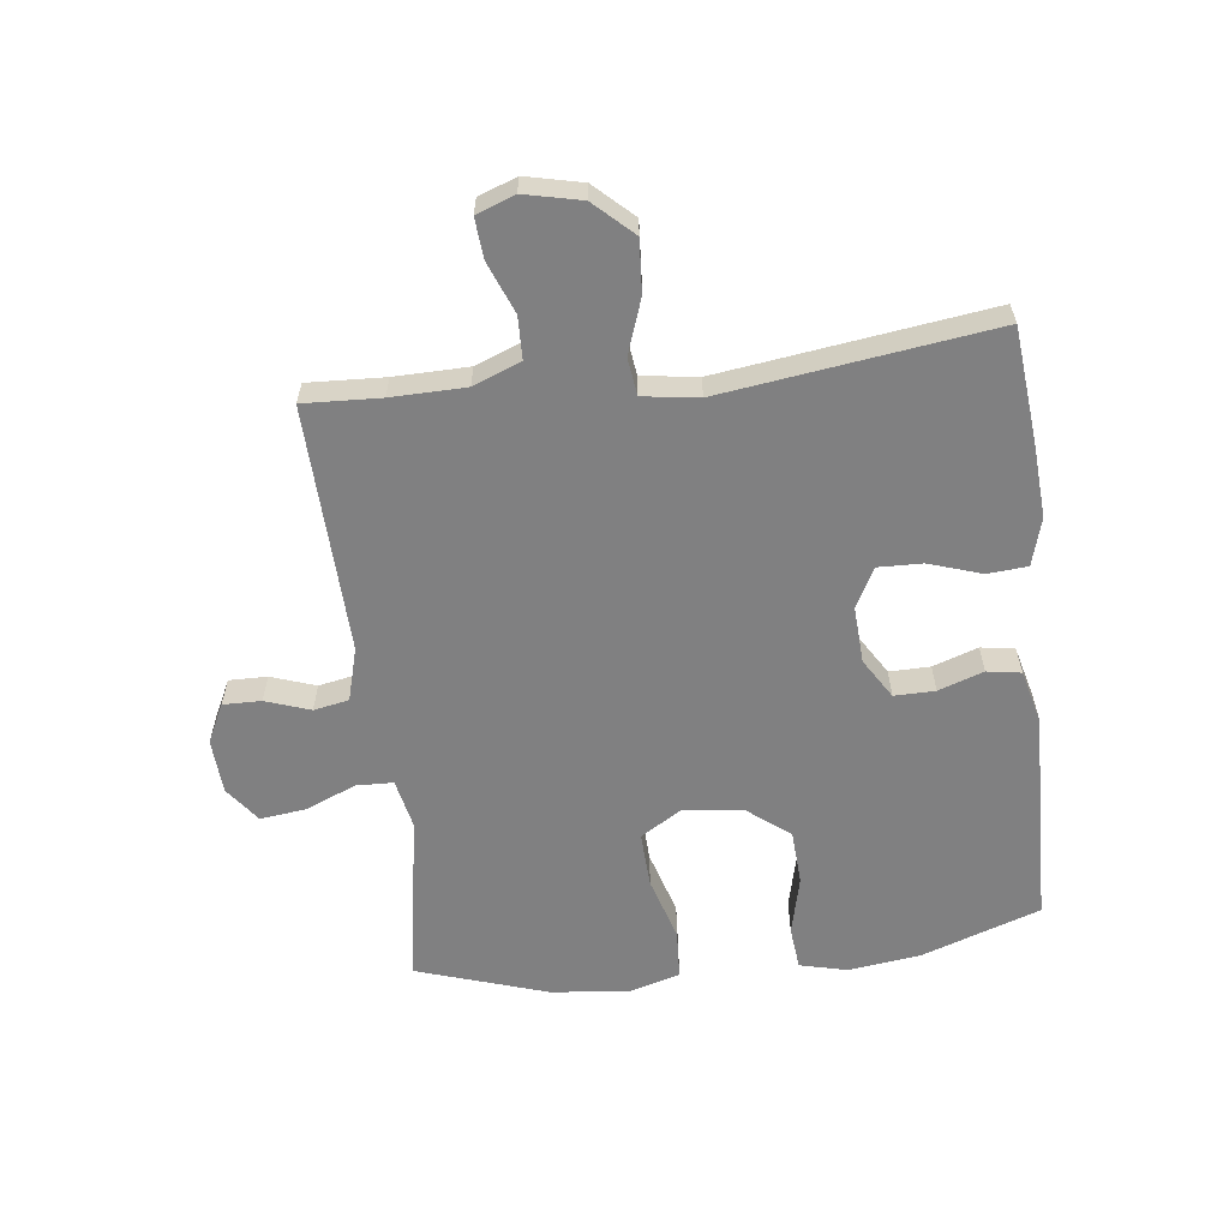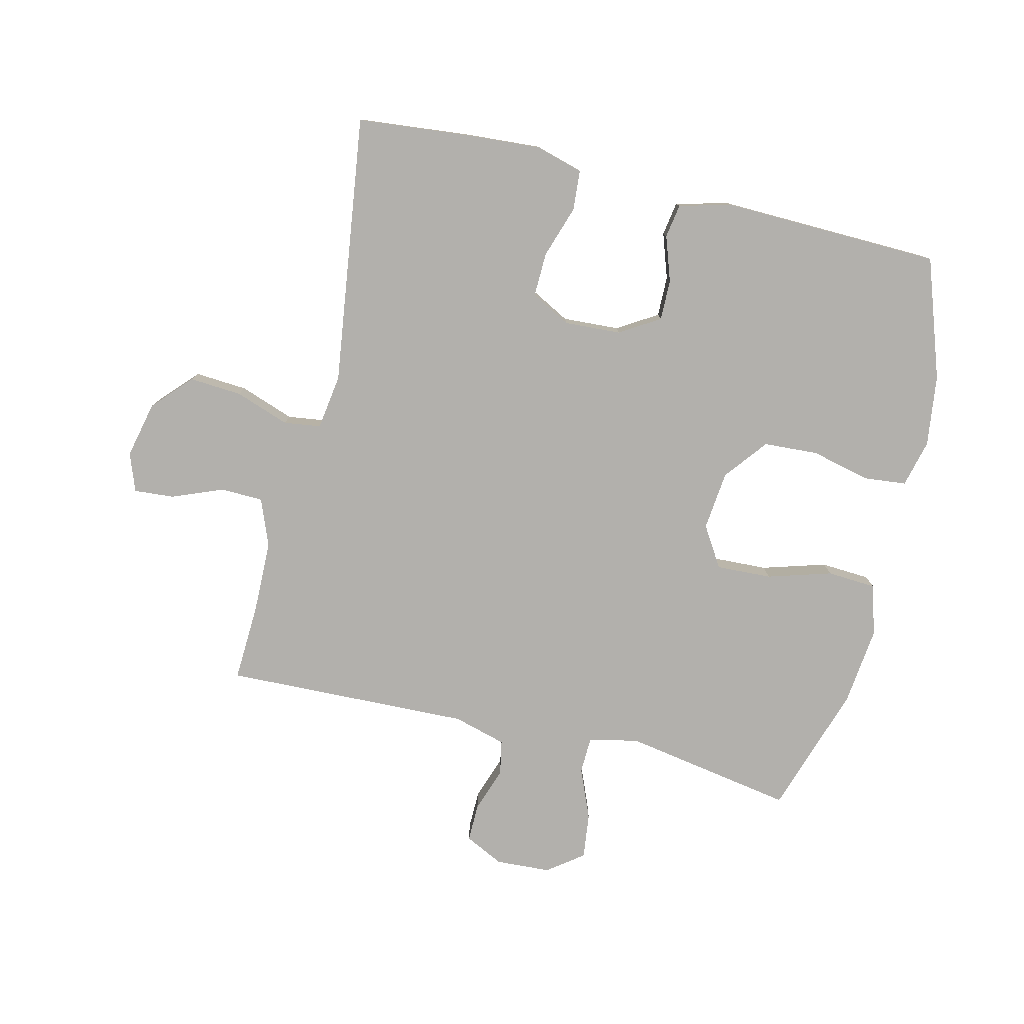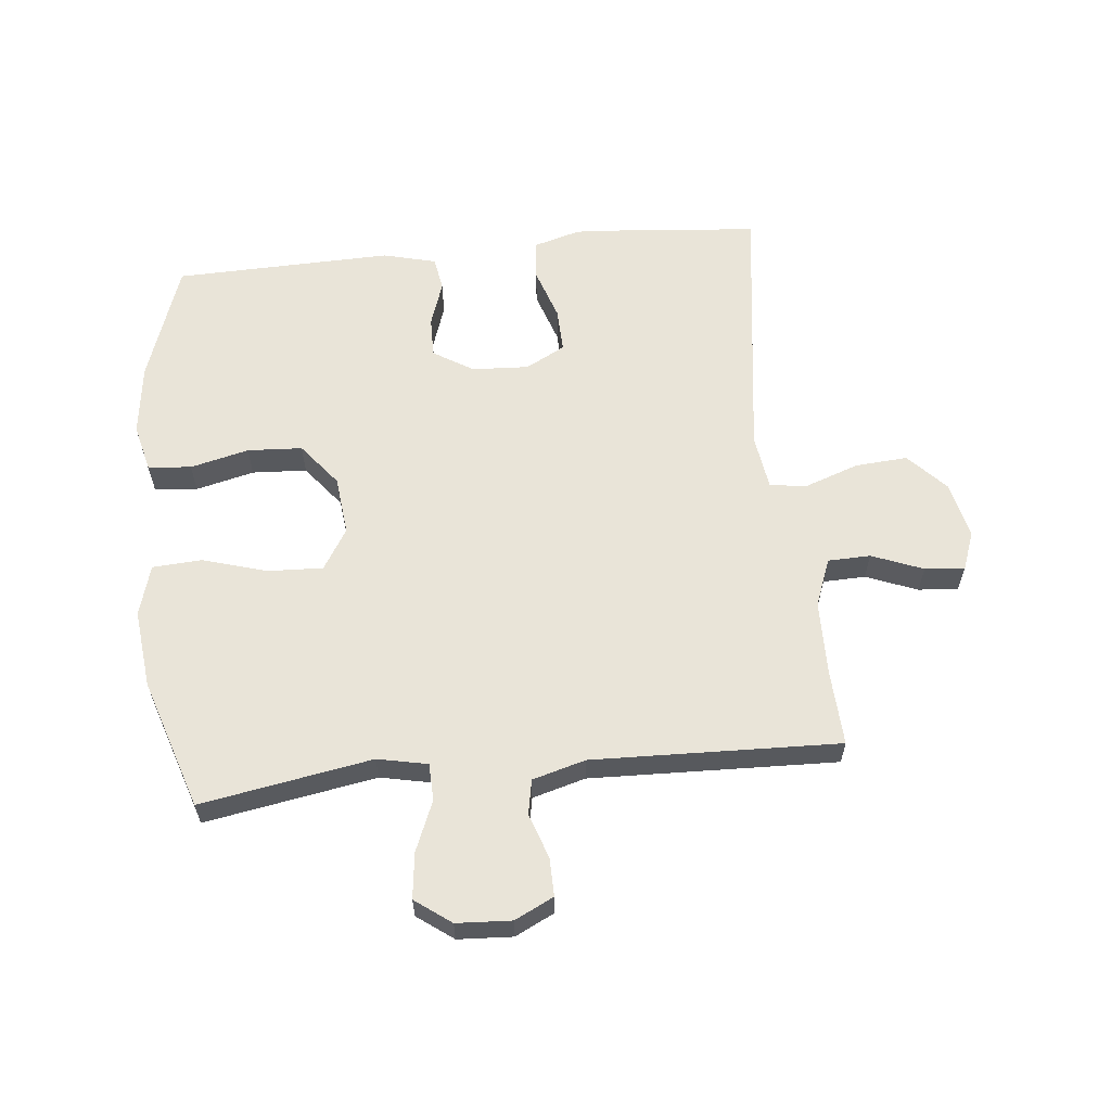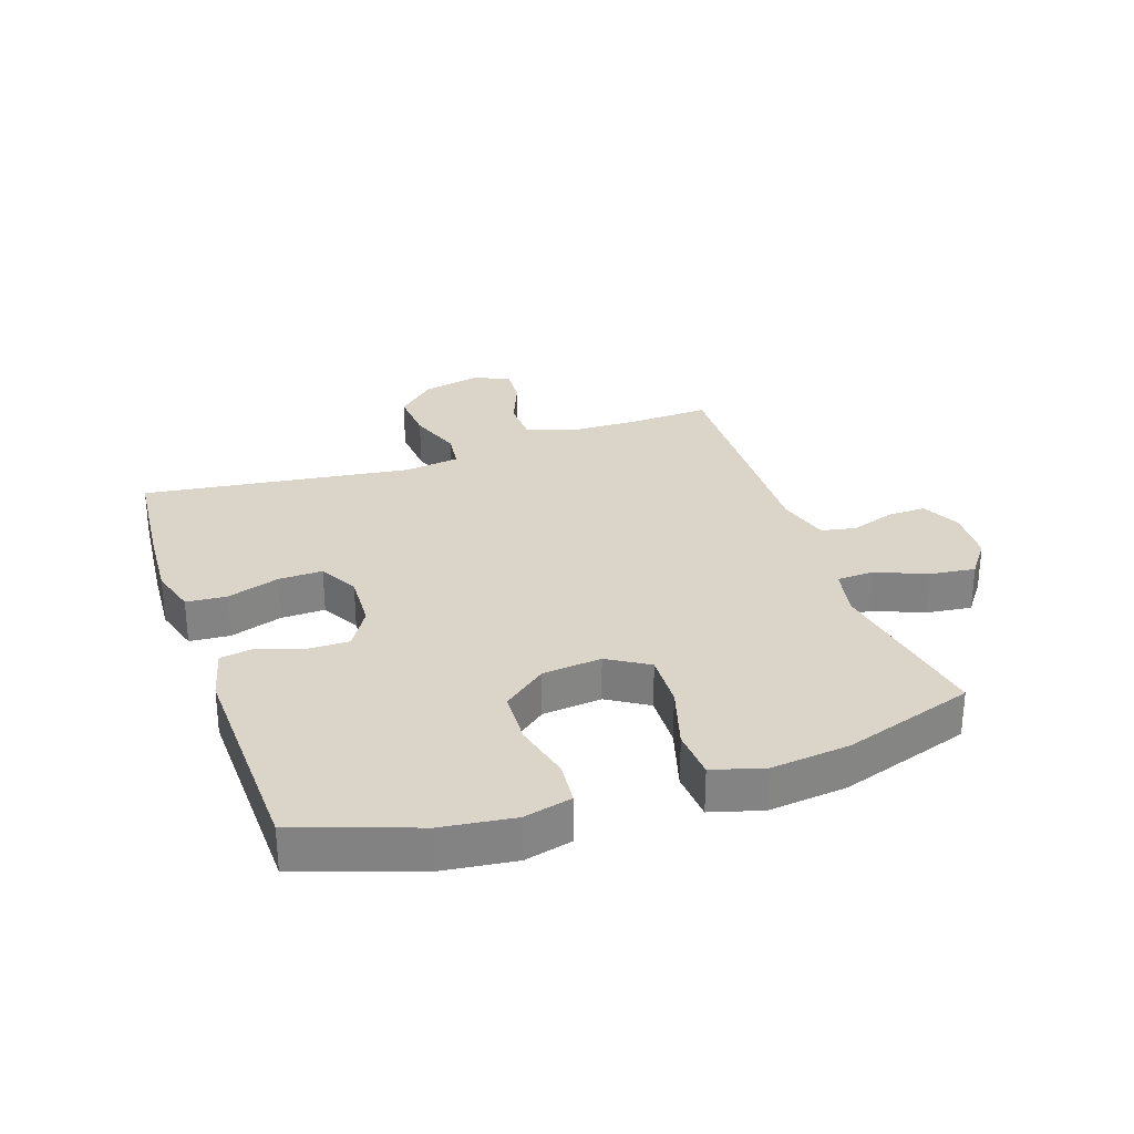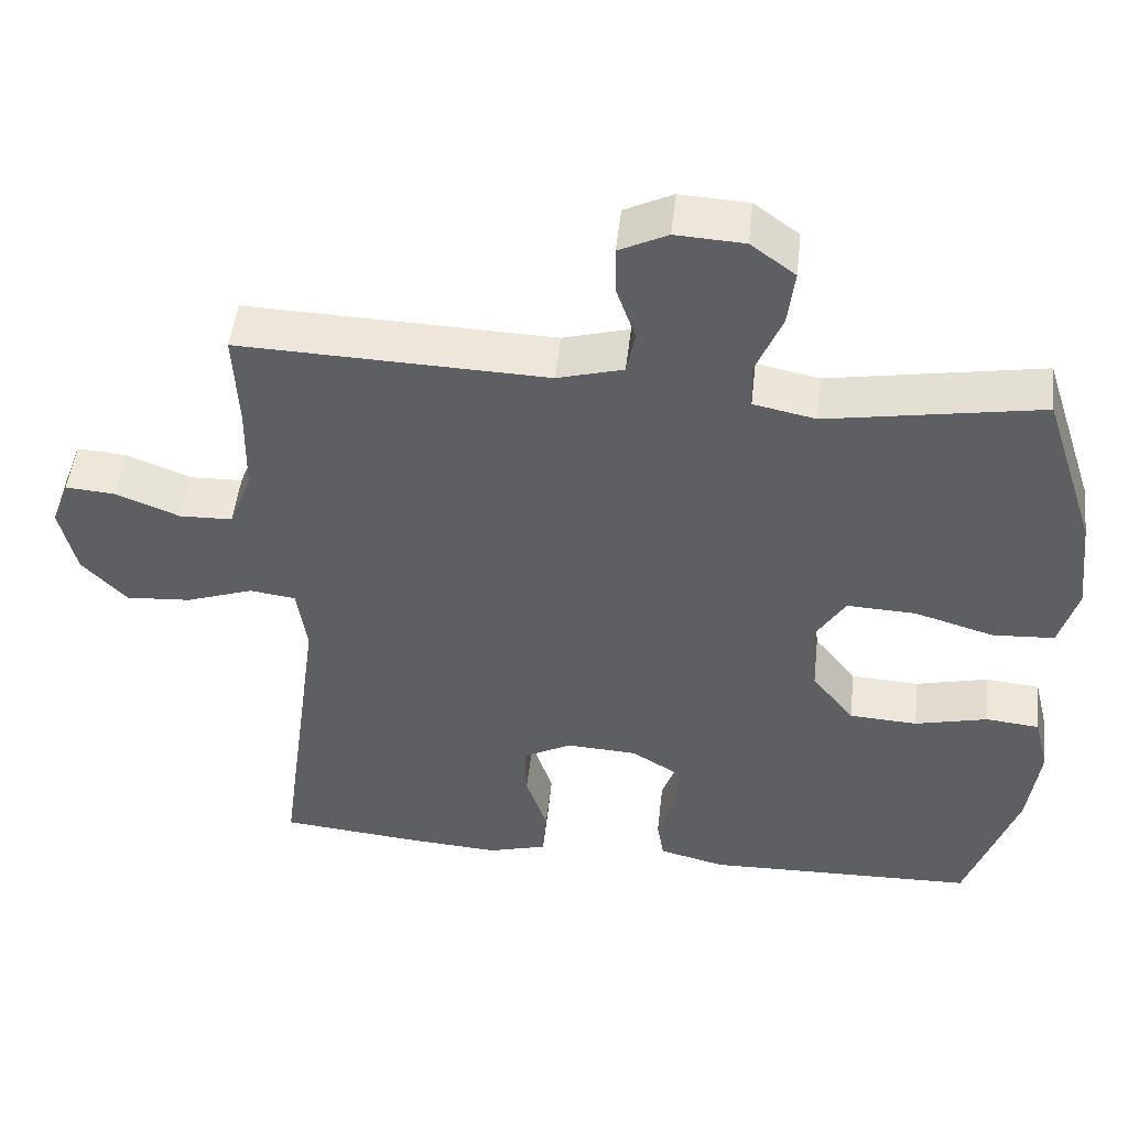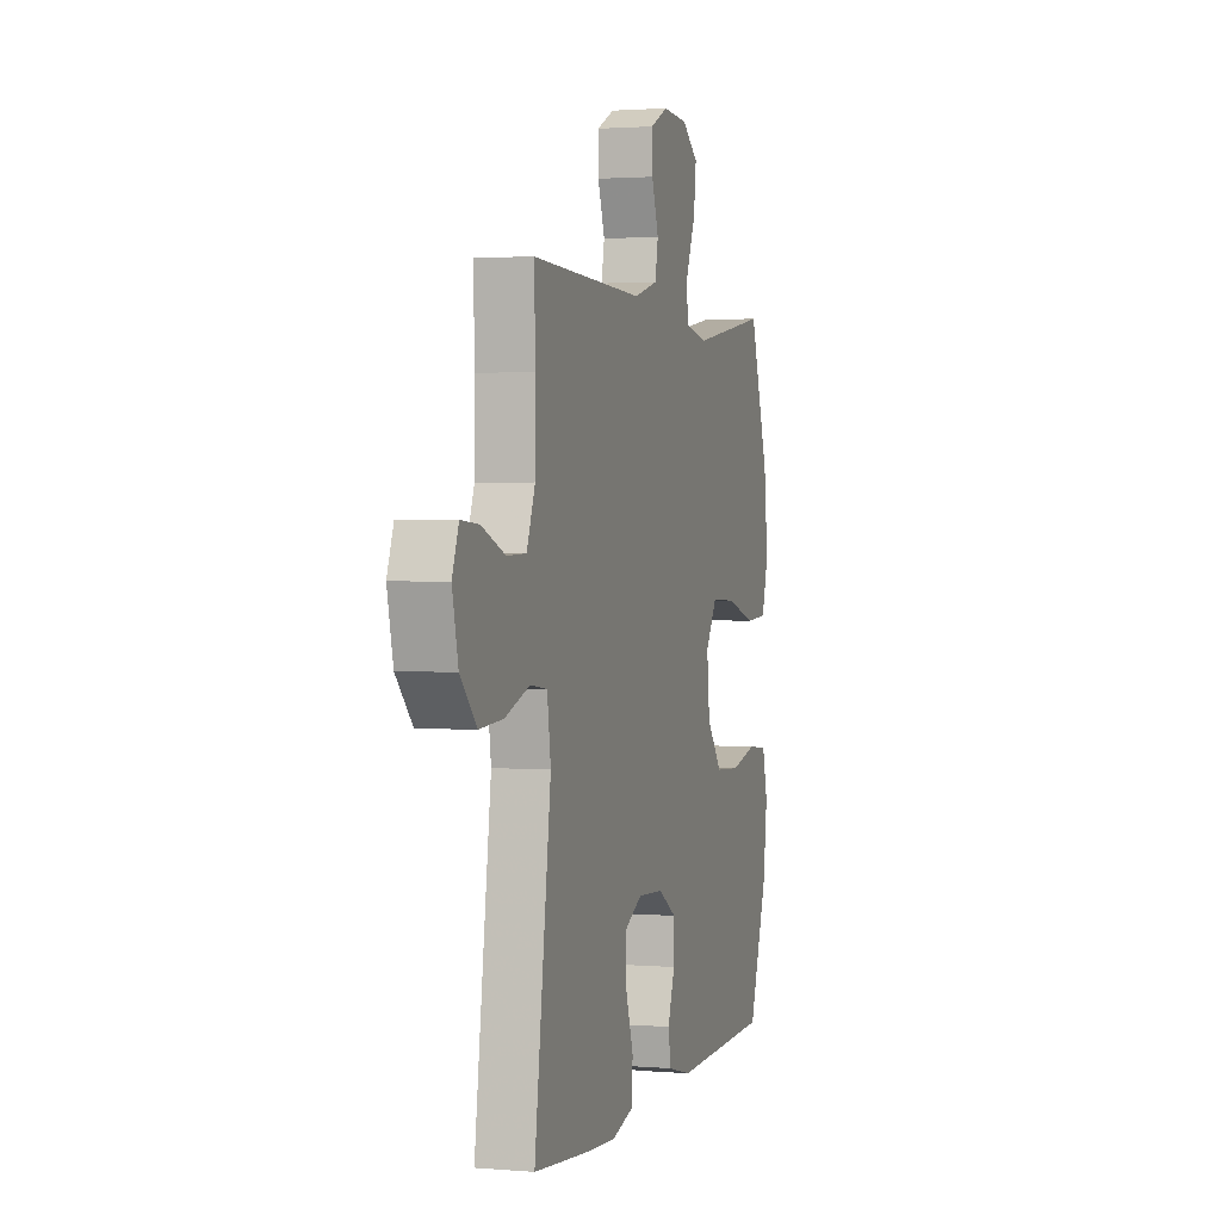
<metadata>
{"format":"obj","ext":"obj","renderer":"f3d","projection":"perspective","resolution":1024,"background":"white","views":[{"elev":-60.2,"azim":96.9,"up":"+Y"},{"elev":-78.7,"azim":166.5,"up":"+Y"},{"elev":60.4,"azim":-5.9,"up":"+Y"},{"elev":29.2,"azim":-109.0,"up":"+Y"},{"elev":49.1,"azim":-173.7,"up":"+Z"},{"elev":1.7,"azim":106.6,"up":"+Z"}]}
</metadata>
<code>
v -0.5 0.07 -0.5
v -0.567 0.07 -0.306
v -0.582 0.07 -0.19
v -0.563 0.07 -0.113
v -0.493 0.07 -0.106
v -0.398 0.07 -0.129
v -0.309 0.07 -0.124
v -0.254 0.07 -0.054
v -0.244 0.07 0.042
v -0.285 0.07 0.108
v -0.375 0.07 0.104
v -0.479 0.07 0.073
v -0.559 0.07 0.078
v -0.583 0.07 0.161
v -0.569 0.07 0.288
v -0.5 0.07 0.5
v -0.222 0.07 0.452
v -0.141 0.07 0.469
v -0.139 0.07 0.529
v -0.173 0.07 0.611
v -0.182 0.07 0.685
v -0.124 0.07 0.728
v -0.035 0.07 0.733
v 0.028 0.07 0.702
v 0.027 0.07 0.64
v 0.002 0.07 0.568
v 0.013 0.07 0.511
v 0.099 0.07 0.487
v 0.5 0.07 0.5
v 0.494 0.07 0.375
v 0.496 0.07 0.255
v 0.526 0.07 0.178
v 0.595 0.07 0.176
v 0.678 0.07 0.209
v 0.743 0.07 0.214
v 0.766 0.07 0.152
v 0.745 0.07 0.06
v 0.687 0.07 -0.002
v 0.602 0.07 0.004
v 0.514 0.07 0.035
v 0.454 0.07 0.027
v 0.441 0.07 -0.063
v 0.5 0.07 -0.5
v 0.315 0.07 -0.518
v 0.196 0.07 -0.526
v 0.119 0.07 -0.504
v 0.114 0.07 -0.439
v 0.142 0.07 -0.354
v 0.144 0.07 -0.282
v 0.08 0.07 -0.248
v -0.012 0.07 -0.253
v -0.077 0.07 -0.293
v -0.076 0.07 -0.359
v -0.051 0.07 -0.432
v -0.06 0.07 -0.487
v -0.146 0.07 -0.509
v -0.5 0 -0.5
v -0.567 0 -0.306
v -0.582 0 -0.19
v -0.563 0 -0.113
v -0.493 0 -0.106
v -0.398 0 -0.129
v -0.309 0 -0.124
v -0.254 0 -0.054
v -0.244 0 0.042
v -0.285 0 0.108
v -0.375 0 0.104
v -0.479 0 0.073
v -0.559 0 0.078
v -0.583 0 0.161
v -0.569 0 0.288
v -0.5 0 0.5
v -0.222 0 0.452
v -0.141 0 0.469
v -0.139 0 0.529
v -0.173 0 0.611
v -0.182 0 0.685
v -0.124 0 0.728
v -0.035 0 0.733
v 0.028 0 0.702
v 0.027 0 0.64
v 0.002 0 0.568
v 0.013 0 0.511
v 0.099 0 0.487
v 0.5 0 0.5
v 0.494 0 0.375
v 0.496 0 0.255
v 0.526 0 0.178
v 0.595 0 0.176
v 0.678 0 0.209
v 0.743 0 0.214
v 0.766 0 0.152
v 0.745 0 0.06
v 0.687 0 -0.002
v 0.602 0 0.004
v 0.514 0 0.035
v 0.454 0 0.027
v 0.441 0 -0.063
v 0.5 0 -0.5
v 0.315 0 -0.518
v 0.196 0 -0.526
v 0.119 0 -0.504
v 0.114 0 -0.439
v 0.142 0 -0.354
v 0.144 0 -0.282
v 0.08 0 -0.248
v -0.012 0 -0.253
v -0.077 0 -0.293
v -0.076 0 -0.359
v -0.051 0 -0.432
v -0.06 0 -0.487
v -0.146 0 -0.509
f 53 54 55 56
f 52 53 56 1
f 51 52 1 2
f 45 46 47 48
f 45 48 49
f 42 43 44 45
f 41 42 45 49
f 37 38 39 40
f 35 36 37 40
f 33 34 35 40
f 32 33 40 41
f 31 32 41 49
f 28 29 30
f 27 28 30 31
f 23 24 25 26
f 23 26 27
f 22 23 27
f 19 20 21 22
f 18 19 22 27
f 14 15 16 17
f 14 17 18
f 11 12 13 14
f 10 11 14 18
f 9 10 18 27
f 3 4 5 6
f 51 2 3 6
f 50 51 6 7
f 31 49 50
f 8 9 27 31
f 7 8 31 50
f 112 111 110 109
f 57 112 109 108
f 58 57 108 107
f 104 103 102 101
f 105 104 101
f 101 100 99 98
f 105 101 98 97
f 96 95 94 93
f 96 93 92 91
f 96 91 90 89
f 97 96 89 88
f 105 97 88 87
f 86 85 84
f 87 86 84 83
f 82 81 80 79
f 83 82 79
f 83 79 78
f 78 77 76 75
f 83 78 75 74
f 73 72 71 70
f 74 73 70
f 70 69 68 67
f 74 70 67 66
f 83 74 66 65
f 62 61 60 59
f 62 59 58 107
f 63 62 107 106
f 106 105 87
f 87 83 65 64
f 106 87 64 63
f 1 57 58 2
f 2 58 59 3
f 3 59 60 4
f 4 60 61 5
f 5 61 62 6
f 6 62 63 7
f 7 63 64 8
f 8 64 65 9
f 9 65 66 10
f 10 66 67 11
f 11 67 68 12
f 12 68 69 13
f 13 69 70 14
f 14 70 71 15
f 15 71 72 16
f 16 72 73 17
f 17 73 74 18
f 18 74 75 19
f 19 75 76 20
f 20 76 77 21
f 21 77 78 22
f 22 78 79 23
f 23 79 80 24
f 24 80 81 25
f 25 81 82 26
f 26 82 83 27
f 27 83 84 28
f 28 84 85 29
f 29 85 86 30
f 30 86 87 31
f 31 87 88 32
f 32 88 89 33
f 33 89 90 34
f 34 90 91 35
f 35 91 92 36
f 36 92 93 37
f 37 93 94 38
f 38 94 95 39
f 39 95 96 40
f 40 96 97 41
f 41 97 98 42
f 42 98 99 43
f 43 99 100 44
f 44 100 101 45
f 45 101 102 46
f 46 102 103 47
f 47 103 104 48
f 48 104 105 49
f 49 105 106 50
f 50 106 107 51
f 51 107 108 52
f 52 108 109 53
f 53 109 110 54
f 54 110 111 55
f 55 111 112 56
f 56 112 57 1

</code>
